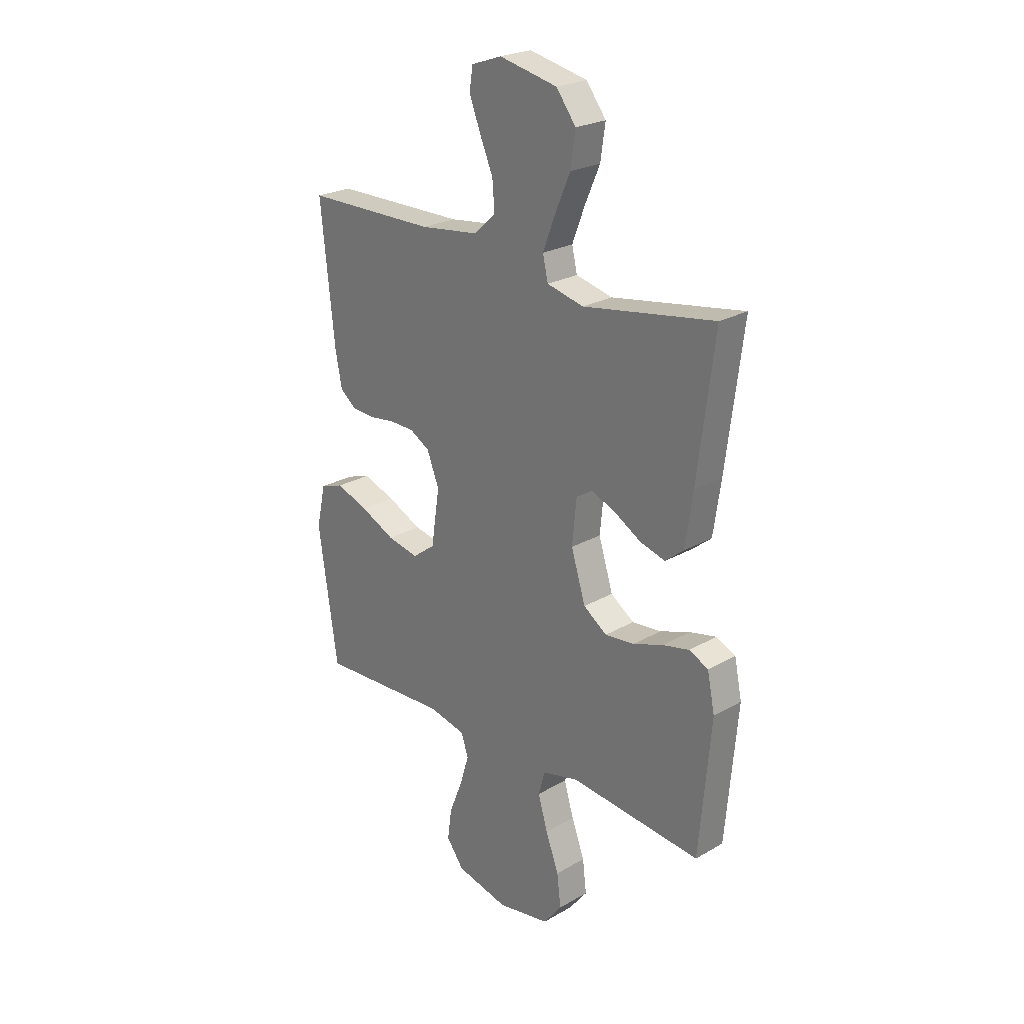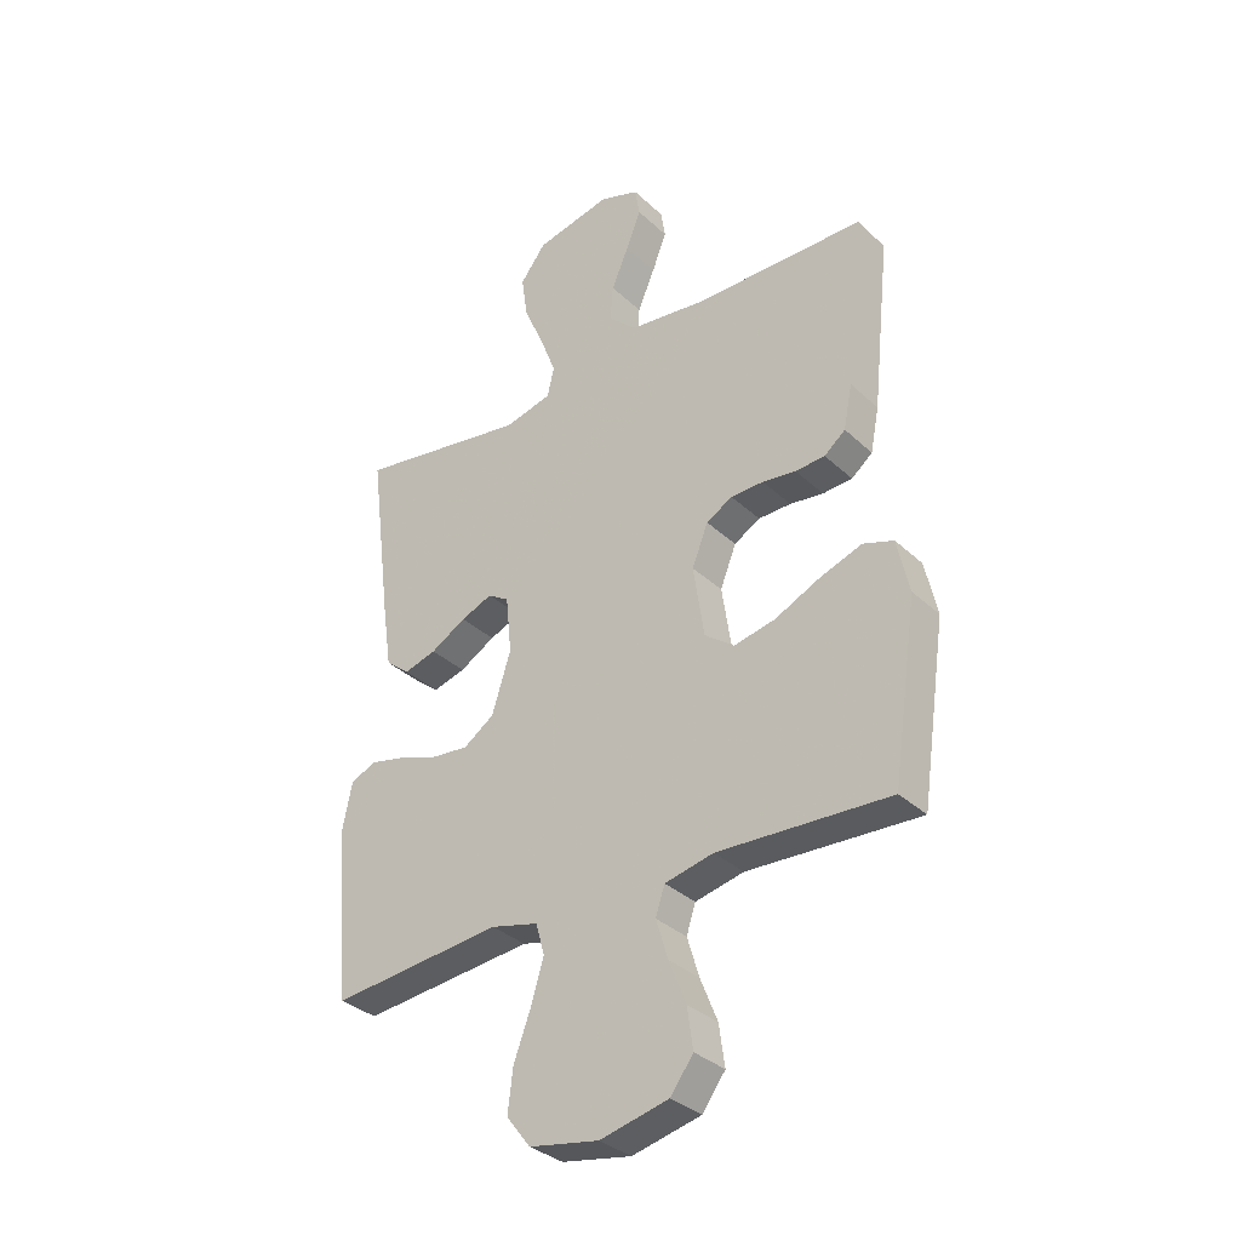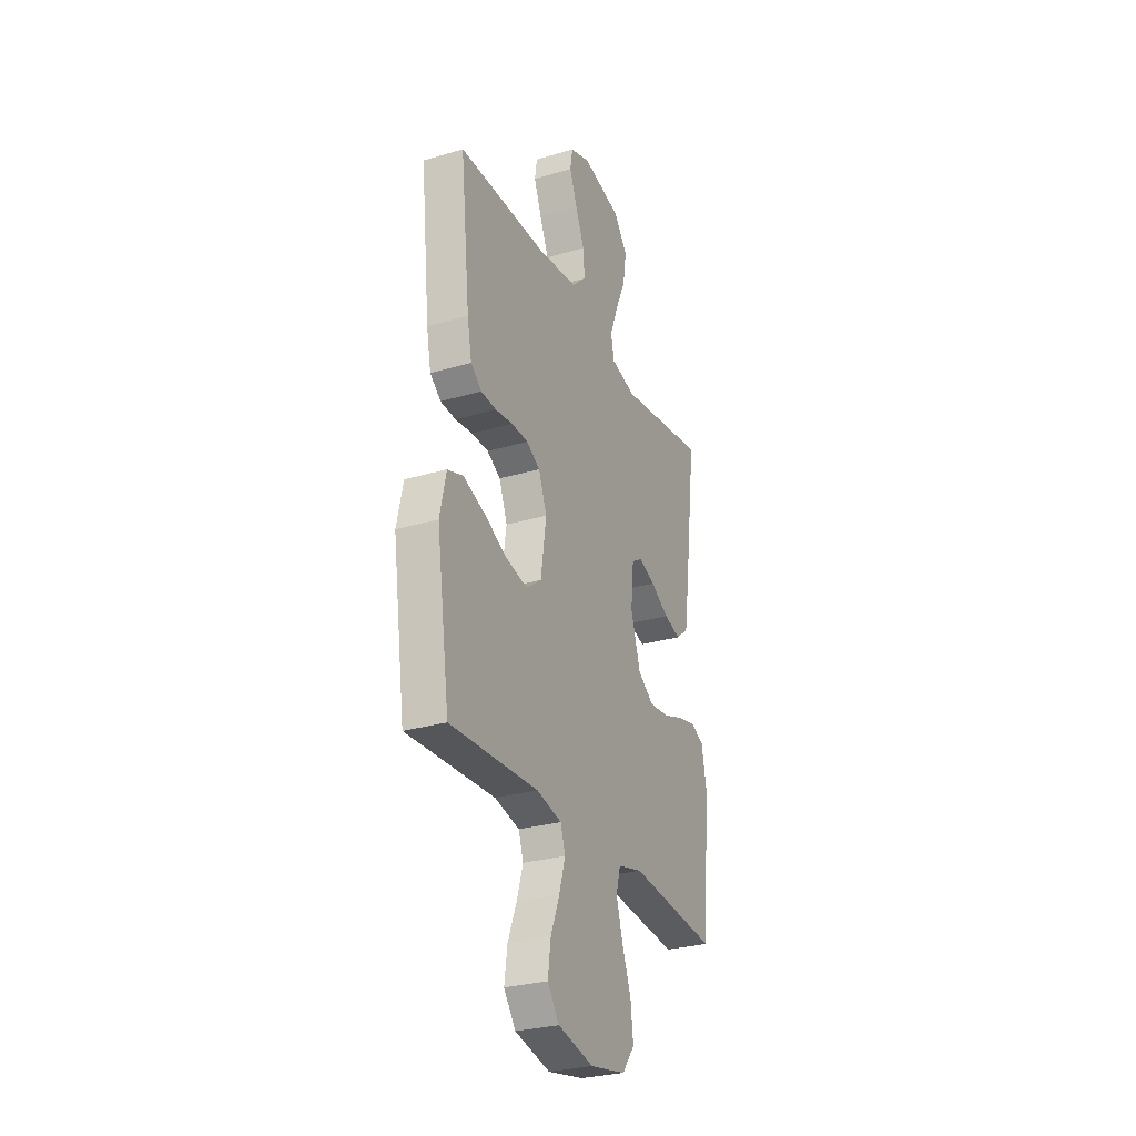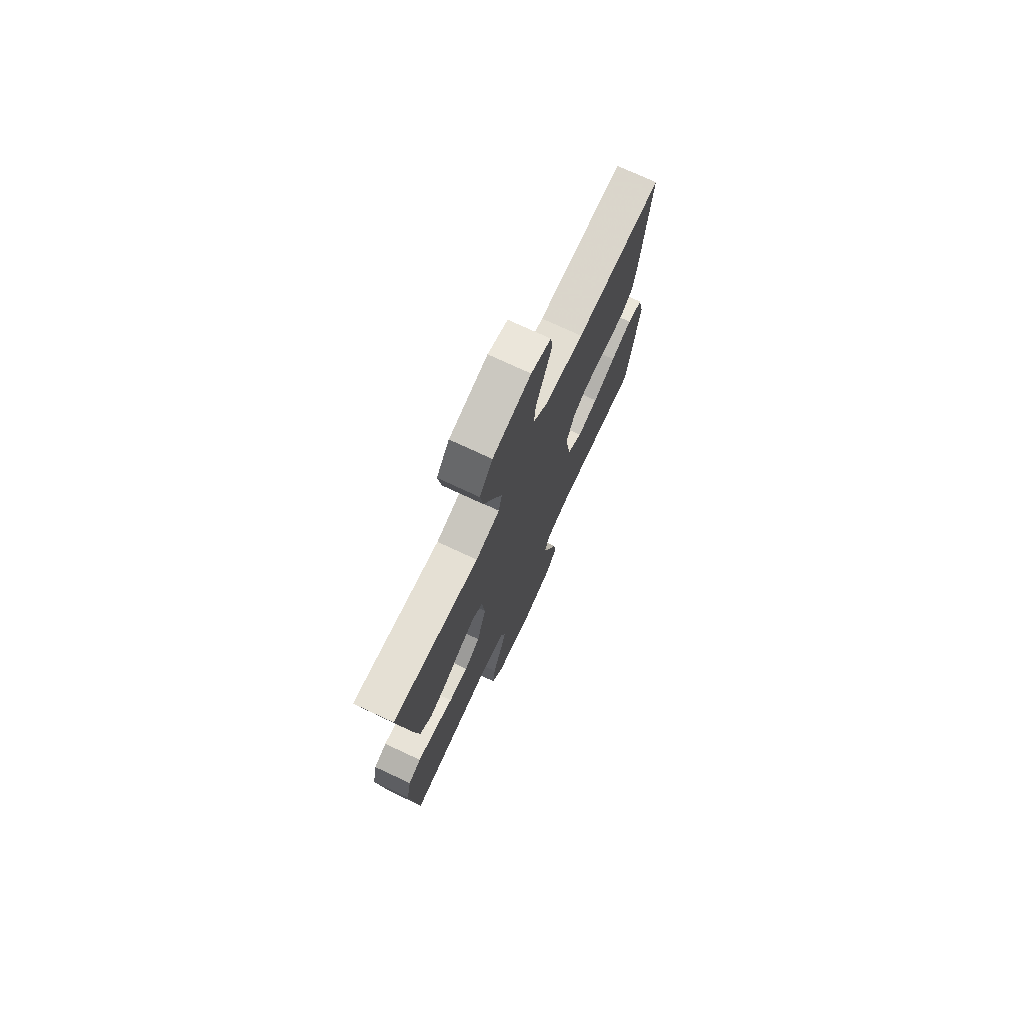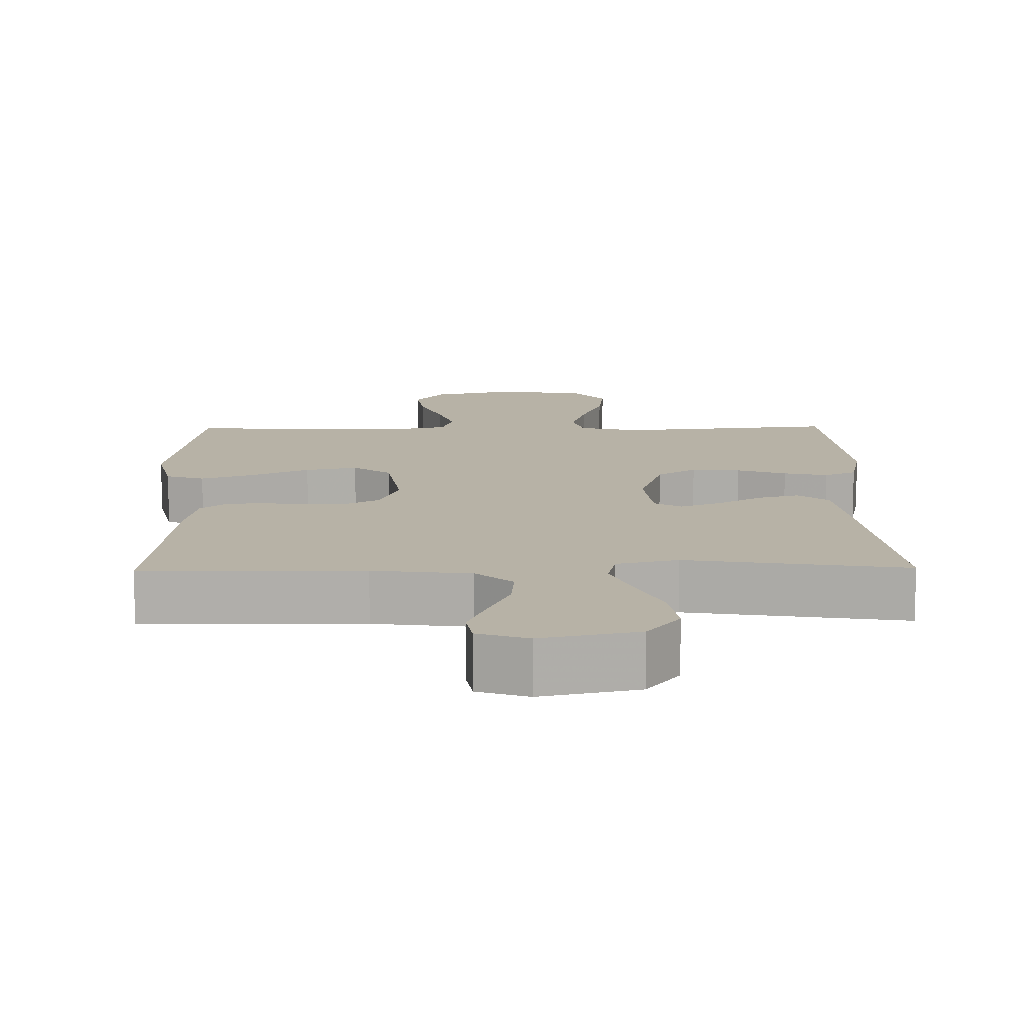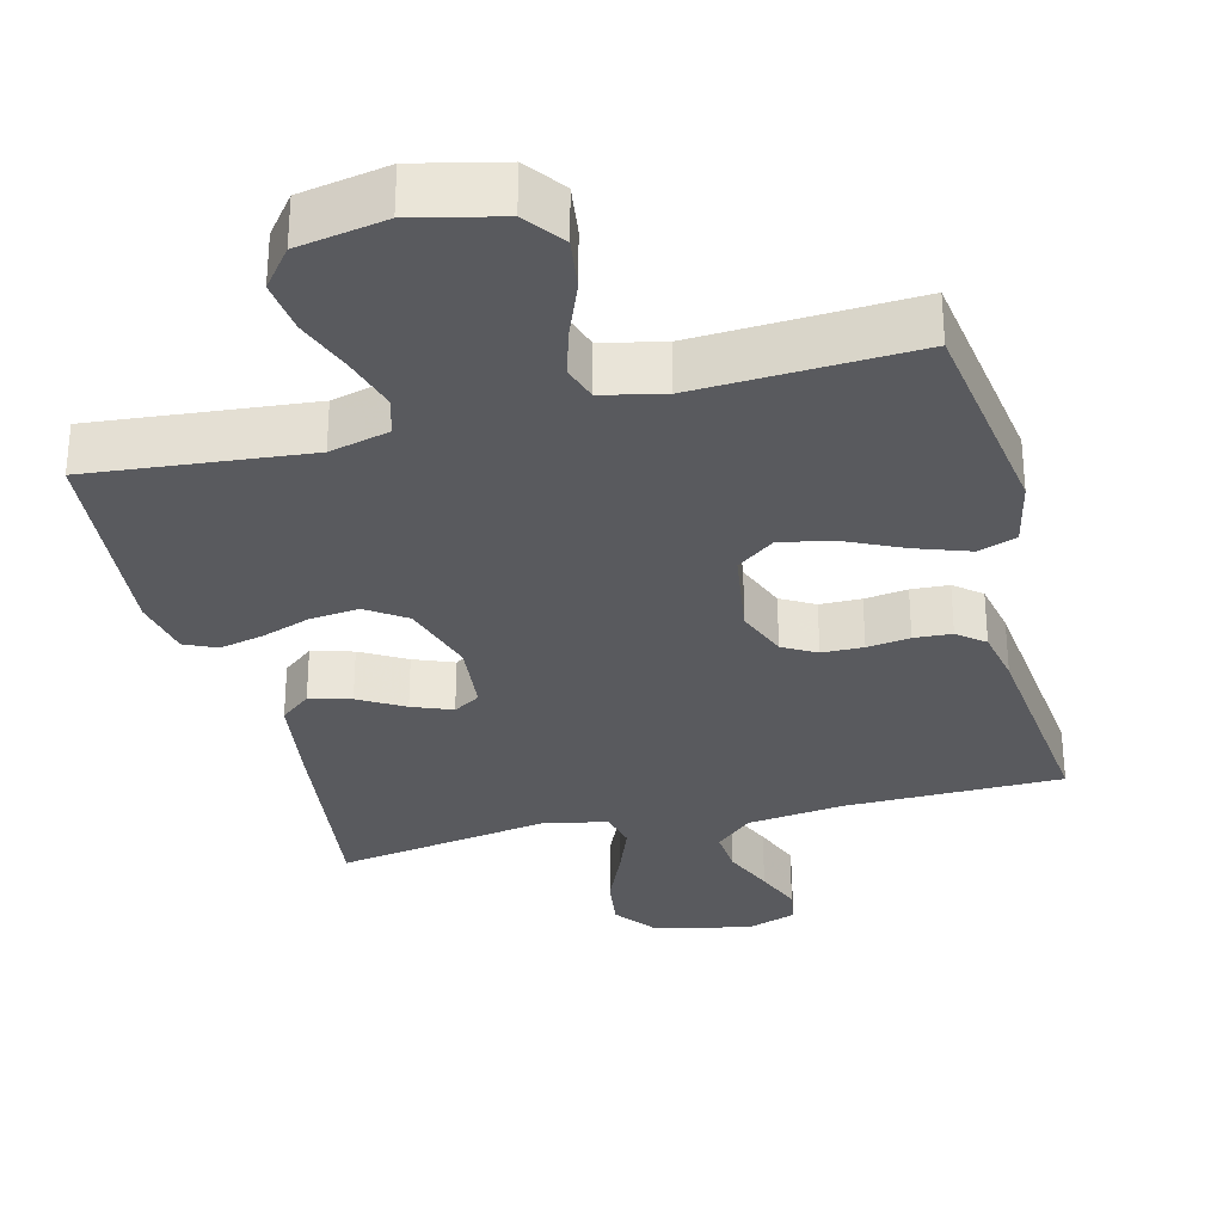
<metadata>
{"format":"obj","ext":"obj","renderer":"f3d","projection":"perspective","resolution":1024,"background":"white","views":[{"elev":24.2,"azim":46.5,"up":"+Z"},{"elev":-33.7,"azim":-141.3,"up":"+Z"},{"elev":-28.5,"azim":-66.1,"up":"+Z"},{"elev":74.7,"azim":115.0,"up":"+Z"},{"elev":12.3,"azim":-1.0,"up":"+Y"},{"elev":-31.3,"azim":-165.7,"up":"+Y"}]}
</metadata>
<code>
v -0.5 0.07 0.5
v -0.2 0.07 0.503
v -0.066 0.07 0.52
v -0.016 0.07 0.566
v -0.021 0.07 0.629
v -0.051 0.07 0.699
v -0.077 0.07 0.765
v -0.069 0.07 0.815
v 0 0.07 0.839
v 0.133 0.07 0.81
v 0.178 0.07 0.751
v 0.167 0.07 0.676
v 0.132 0.07 0.596
v 0.104 0.07 0.523
v 0.116 0.07 0.471
v 0.2 0.07 0.451
v 0.5 0.07 0.5
v 0.462 0.07 0.2
v 0.445 0.07 0.083
v 0.403 0.07 0.049
v 0.346 0.07 0.065
v 0.284 0.07 0.101
v 0.229 0.07 0.123
v 0.192 0.07 0.1
v 0.182 0.07 0
v 0.215 0.07 -0.105
v 0.269 0.07 -0.142
v 0.336 0.07 -0.135
v 0.404 0.07 -0.111
v 0.465 0.07 -0.097
v 0.509 0.07 -0.117
v 0.526 0.07 -0.2
v 0.5 0.07 -0.5
v 0.2 0.07 -0.471
v 0.117 0.07 -0.492
v 0.102 0.07 -0.546
v 0.124 0.07 -0.62
v 0.154 0.07 -0.7
v 0.163 0.07 -0.774
v 0.121 0.07 -0.828
v 0 0.07 -0.85
v -0.12 0.07 -0.822
v -0.16 0.07 -0.768
v -0.15 0.07 -0.697
v -0.12 0.07 -0.622
v -0.099 0.07 -0.553
v -0.115 0.07 -0.504
v -0.2 0.07 -0.485
v -0.5 0.07 -0.5
v -0.544 0.07 -0.2
v -0.523 0.07 -0.105
v -0.47 0.07 -0.087
v -0.396 0.07 -0.113
v -0.317 0.07 -0.15
v -0.245 0.07 -0.165
v -0.193 0.07 -0.126
v -0.174 0.07 0
v -0.202 0.07 0.071
v -0.248 0.07 0.097
v -0.305 0.07 0.098
v -0.364 0.07 0.09
v -0.416 0.07 0.093
v -0.453 0.07 0.123
v -0.468 0.07 0.2
v -0.5 0 0.5
v -0.2 0 0.503
v -0.066 0 0.52
v -0.016 0 0.566
v -0.021 0 0.629
v -0.051 0 0.699
v -0.077 0 0.765
v -0.069 0 0.815
v 0 0 0.839
v 0.133 0 0.81
v 0.178 0 0.751
v 0.167 0 0.676
v 0.132 0 0.596
v 0.104 0 0.523
v 0.116 0 0.471
v 0.2 0 0.451
v 0.5 0 0.5
v 0.462 0 0.2
v 0.445 0 0.083
v 0.403 0 0.049
v 0.346 0 0.065
v 0.284 0 0.101
v 0.229 0 0.123
v 0.192 0 0.1
v 0.182 0 0
v 0.215 0 -0.105
v 0.269 0 -0.142
v 0.336 0 -0.135
v 0.404 0 -0.111
v 0.465 0 -0.097
v 0.509 0 -0.117
v 0.526 0 -0.2
v 0.5 0 -0.5
v 0.2 0 -0.471
v 0.117 0 -0.492
v 0.102 0 -0.546
v 0.124 0 -0.62
v 0.154 0 -0.7
v 0.163 0 -0.774
v 0.121 0 -0.828
v 0 0 -0.85
v -0.12 0 -0.822
v -0.16 0 -0.768
v -0.15 0 -0.697
v -0.12 0 -0.622
v -0.099 0 -0.553
v -0.115 0 -0.504
v -0.2 0 -0.485
v -0.5 0 -0.5
v -0.544 0 -0.2
v -0.523 0 -0.105
v -0.47 0 -0.087
v -0.396 0 -0.113
v -0.317 0 -0.15
v -0.245 0 -0.165
v -0.193 0 -0.126
v -0.174 0 0
v -0.202 0 0.071
v -0.248 0 0.097
v -0.305 0 0.098
v -0.364 0 0.09
v -0.416 0 0.093
v -0.453 0 0.123
v -0.468 0 0.2
f 64 1 2
f 63 64 2
f 62 63 2
f 61 62 2
f 60 61 2
f 59 60 2 3
f 58 59 3 4
f 57 58 4
f 56 57 4
f 52 53 54
f 51 52 54
f 50 51 54
f 49 50 54
f 48 49 54
f 47 48 54 55
f 43 44 45
f 42 43 45
f 41 42 45
f 40 41 45
f 39 40 45
f 38 39 45
f 37 38 45
f 36 37 45 46
f 35 36 46 47
f 32 33 34
f 31 32 34
f 30 31 34
f 29 30 34
f 28 29 34
f 34 35 47
f 28 34 47
f 27 28 47
f 20 21 22
f 19 20 22
f 18 19 22
f 17 18 22
f 16 17 22
f 15 16 22 23
f 11 12 13
f 10 11 13
f 9 10 13
f 8 9 13
f 7 8 13
f 6 7 13
f 5 6 13
f 4 5 13 14
f 56 4 14 15
f 47 55 56
f 27 47 56
f 26 27 56
f 25 26 56
f 24 25 56 15
f 15 23 24
f 66 65 128
f 66 128 127
f 66 127 126
f 66 126 125
f 66 125 124
f 67 66 124 123
f 68 67 123 122
f 68 122 121
f 68 121 120
f 118 117 116
f 118 116 115
f 118 115 114
f 118 114 113
f 118 113 112
f 119 118 112 111
f 109 108 107
f 109 107 106
f 109 106 105
f 109 105 104
f 109 104 103
f 109 103 102
f 109 102 101
f 110 109 101 100
f 111 110 100 99
f 98 97 96
f 98 96 95
f 98 95 94
f 98 94 93
f 98 93 92
f 111 99 98
f 111 98 92
f 111 92 91
f 86 85 84
f 86 84 83
f 86 83 82
f 86 82 81
f 86 81 80
f 87 86 80 79
f 77 76 75
f 77 75 74
f 77 74 73
f 77 73 72
f 77 72 71
f 77 71 70
f 77 70 69
f 78 77 69 68
f 79 78 68 120
f 120 119 111
f 120 111 91
f 120 91 90
f 120 90 89
f 79 120 89 88
f 88 87 79
f 1 65 66 2
f 2 66 67 3
f 3 67 68 4
f 4 68 69 5
f 5 69 70 6
f 6 70 71 7
f 7 71 72 8
f 8 72 73 9
f 9 73 74 10
f 10 74 75 11
f 11 75 76 12
f 12 76 77 13
f 13 77 78 14
f 14 78 79 15
f 15 79 80 16
f 16 80 81 17
f 17 81 82 18
f 18 82 83 19
f 19 83 84 20
f 20 84 85 21
f 21 85 86 22
f 22 86 87 23
f 23 87 88 24
f 24 88 89 25
f 25 89 90 26
f 26 90 91 27
f 27 91 92 28
f 28 92 93 29
f 29 93 94 30
f 30 94 95 31
f 31 95 96 32
f 32 96 97 33
f 33 97 98 34
f 34 98 99 35
f 35 99 100 36
f 36 100 101 37
f 37 101 102 38
f 38 102 103 39
f 39 103 104 40
f 40 104 105 41
f 41 105 106 42
f 42 106 107 43
f 43 107 108 44
f 44 108 109 45
f 45 109 110 46
f 46 110 111 47
f 47 111 112 48
f 48 112 113 49
f 49 113 114 50
f 50 114 115 51
f 51 115 116 52
f 52 116 117 53
f 53 117 118 54
f 54 118 119 55
f 55 119 120 56
f 56 120 121 57
f 57 121 122 58
f 58 122 123 59
f 59 123 124 60
f 60 124 125 61
f 61 125 126 62
f 62 126 127 63
f 63 127 128 64
f 64 128 65 1

</code>
